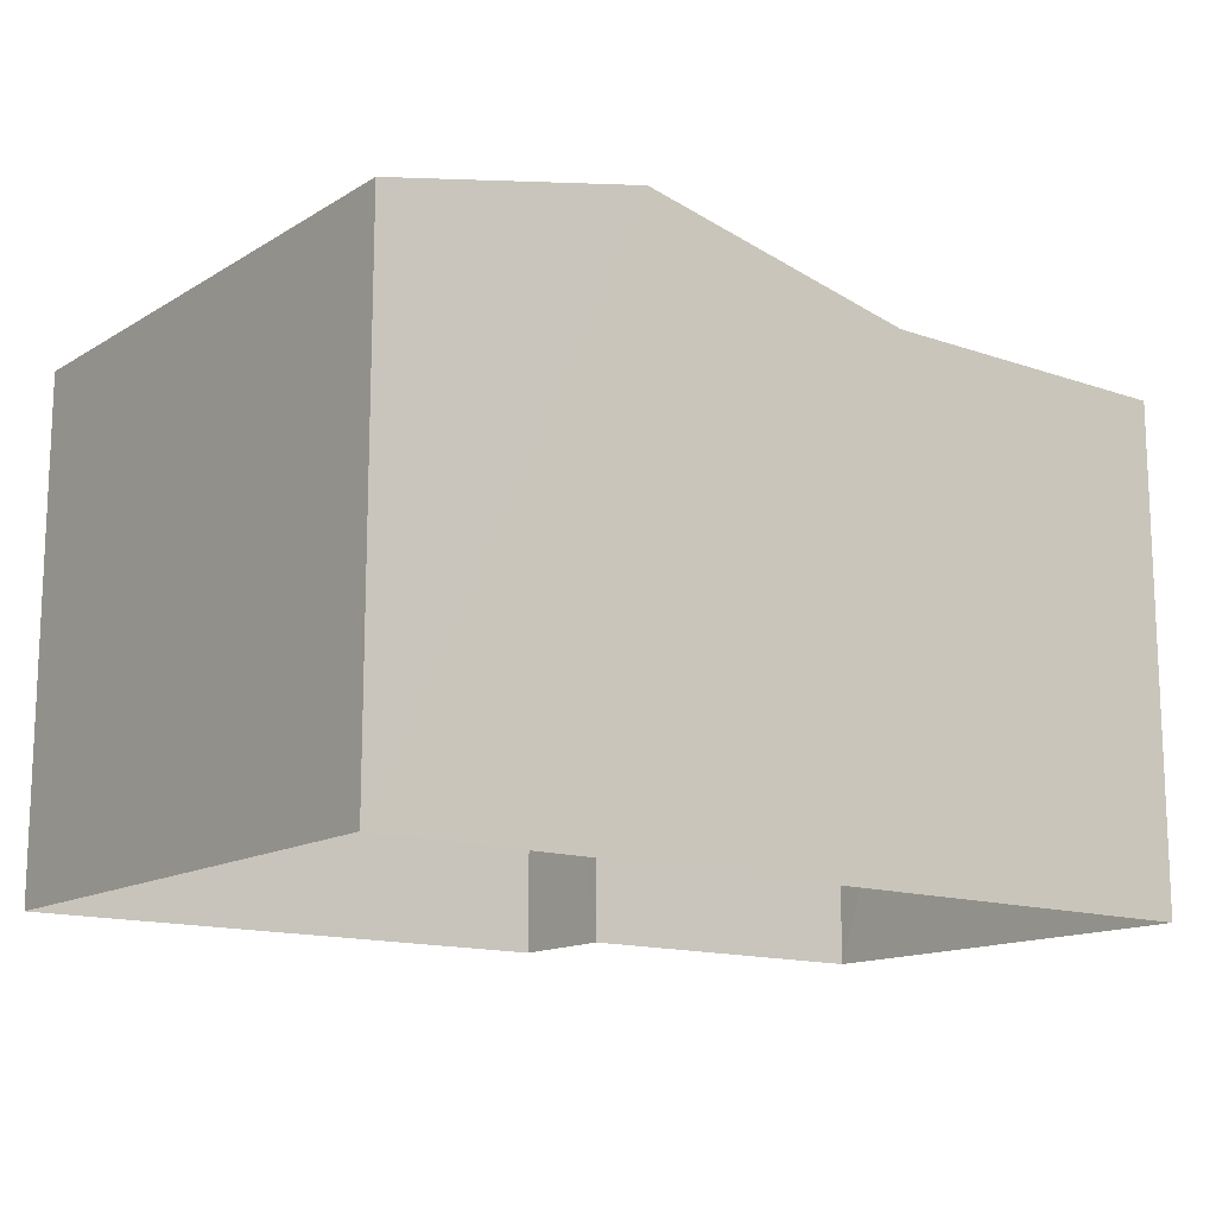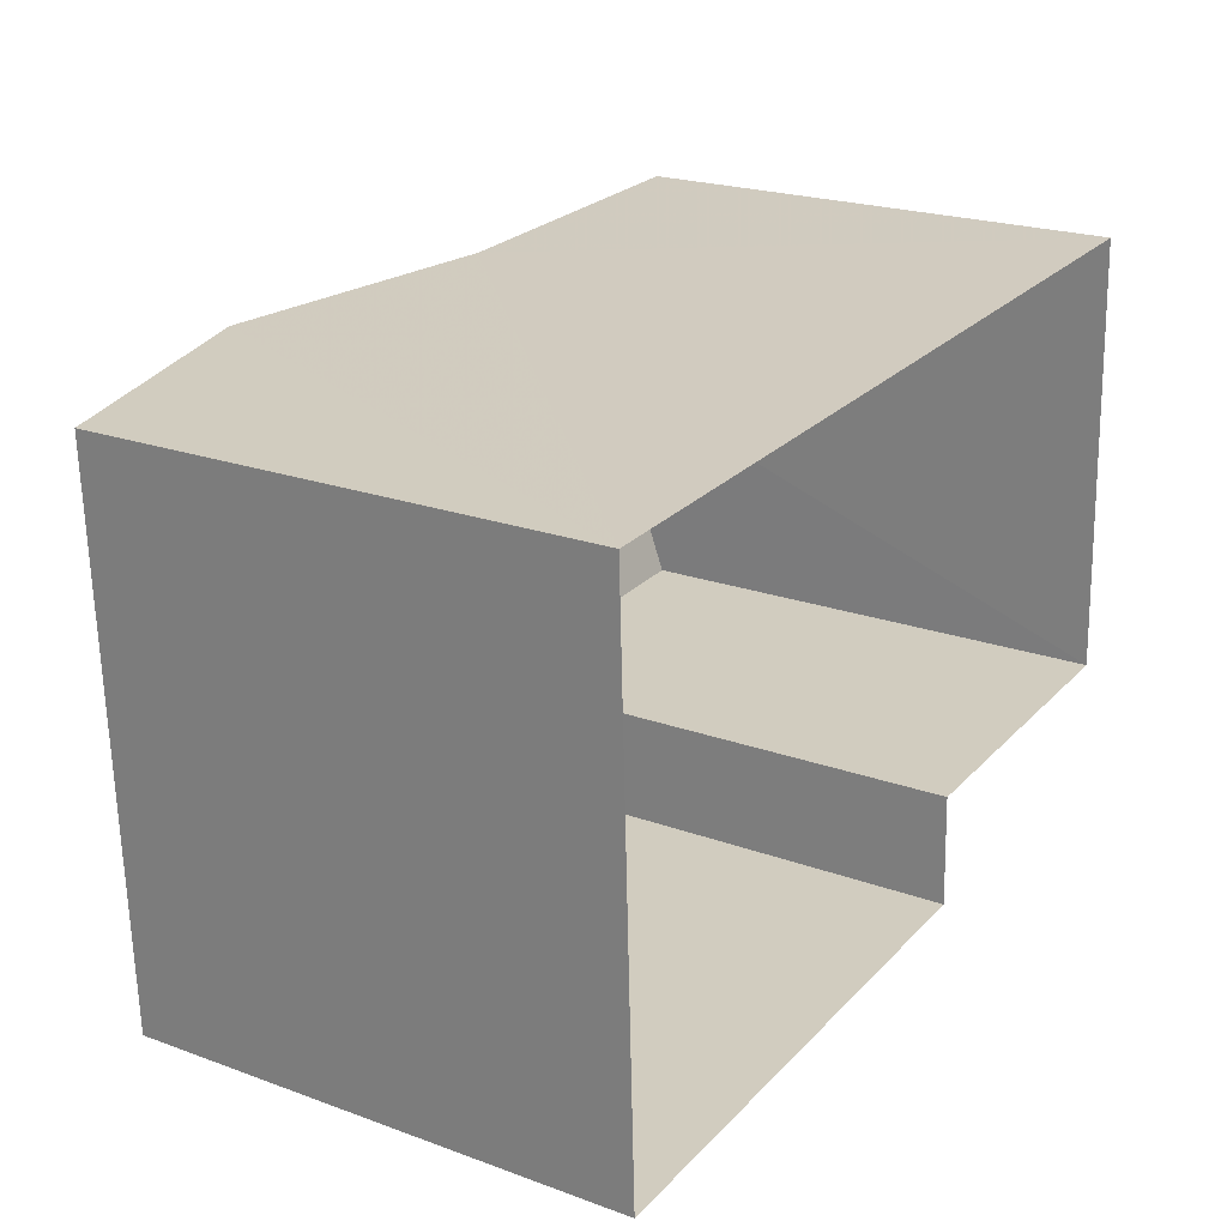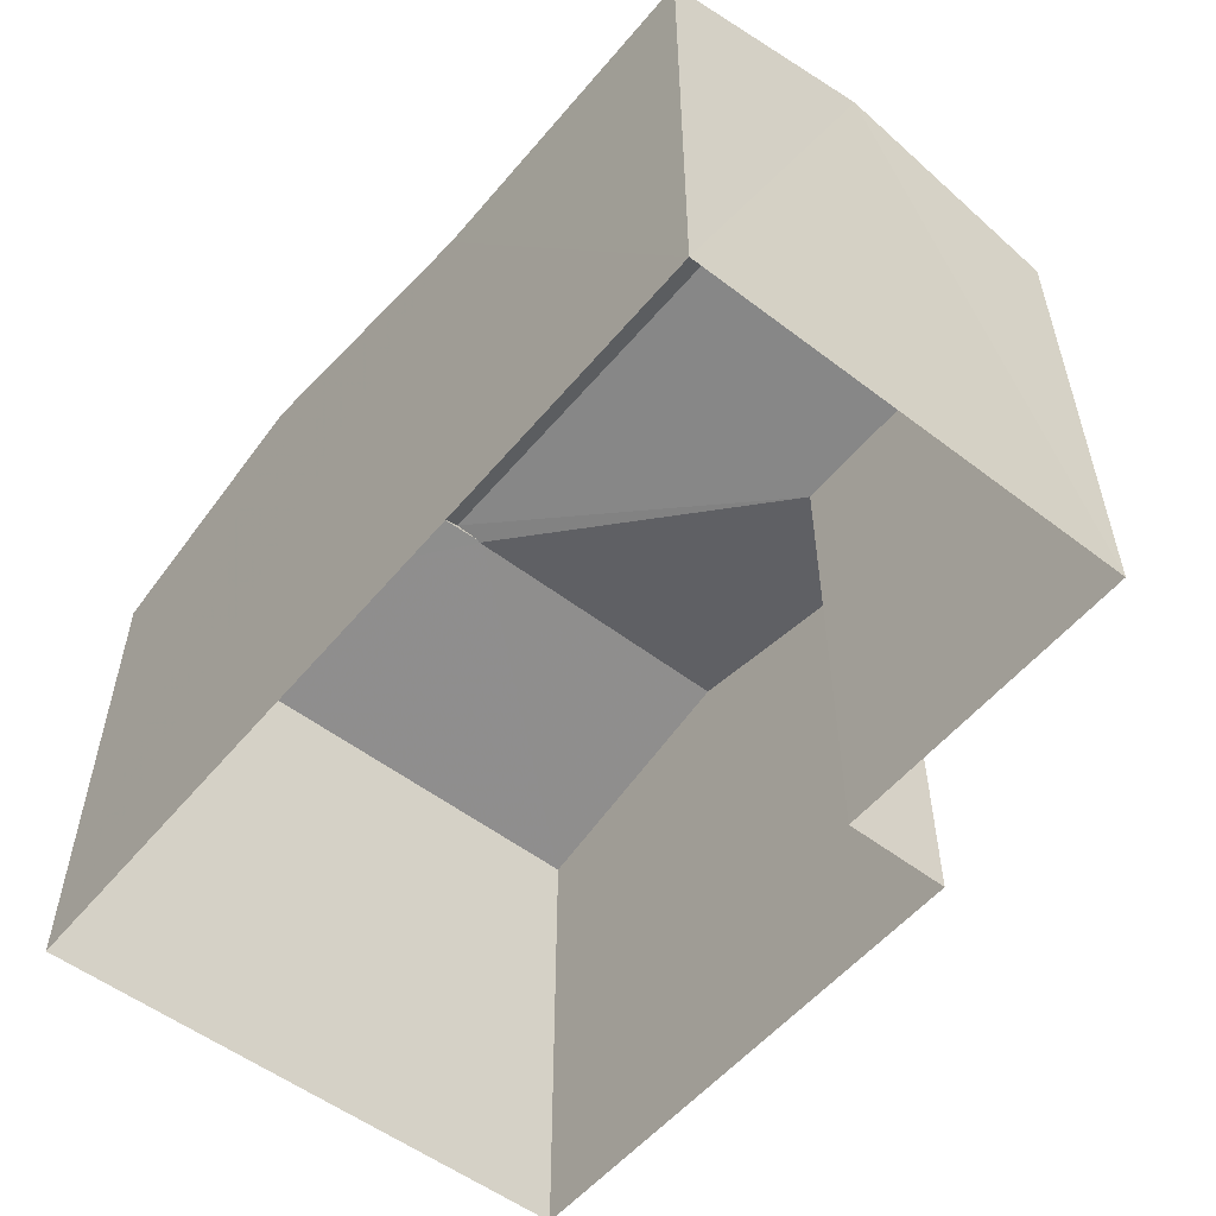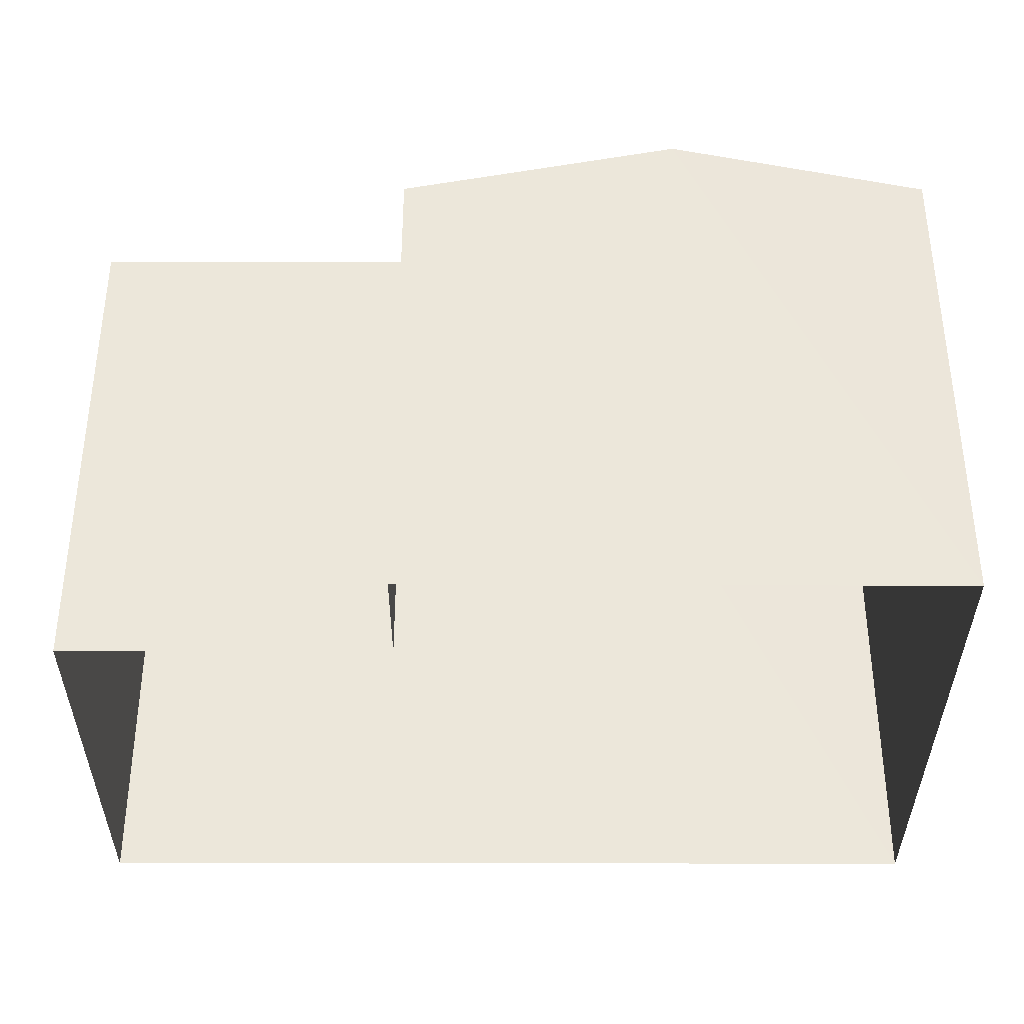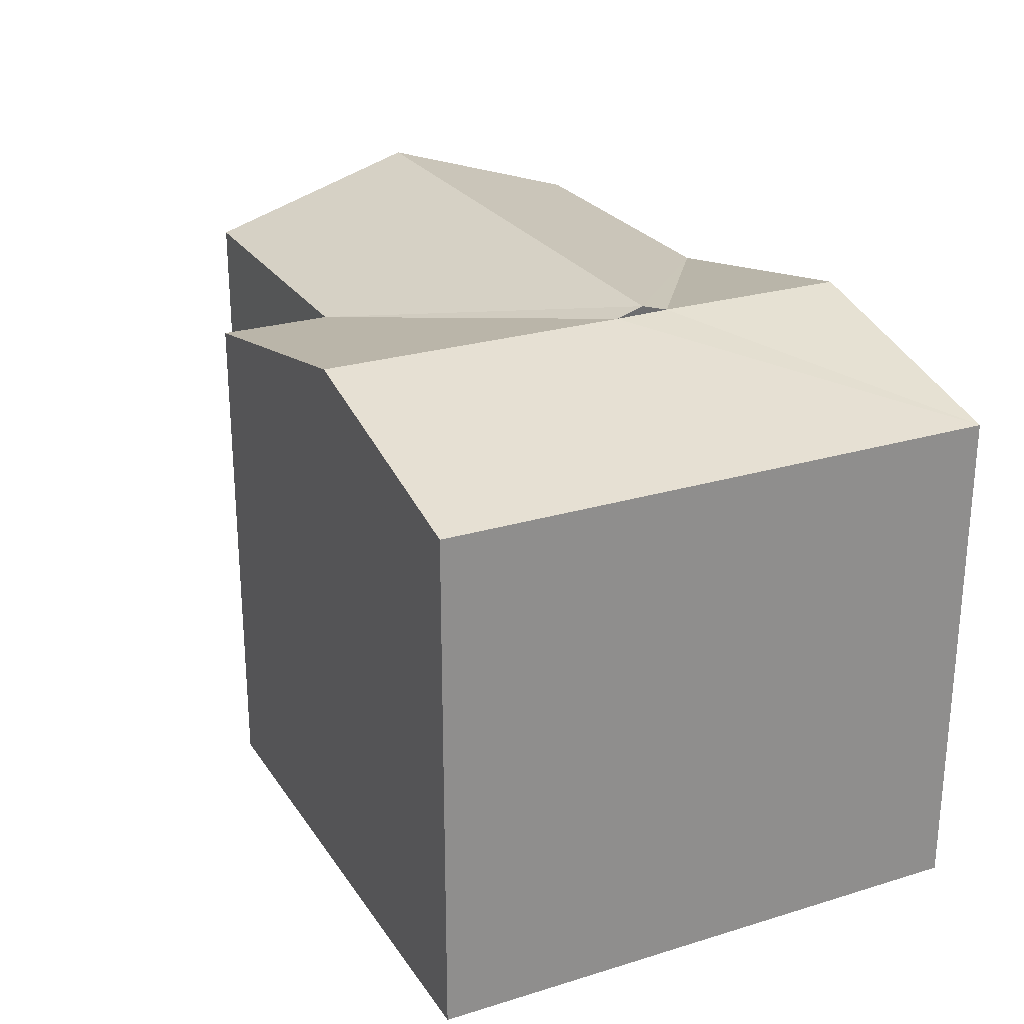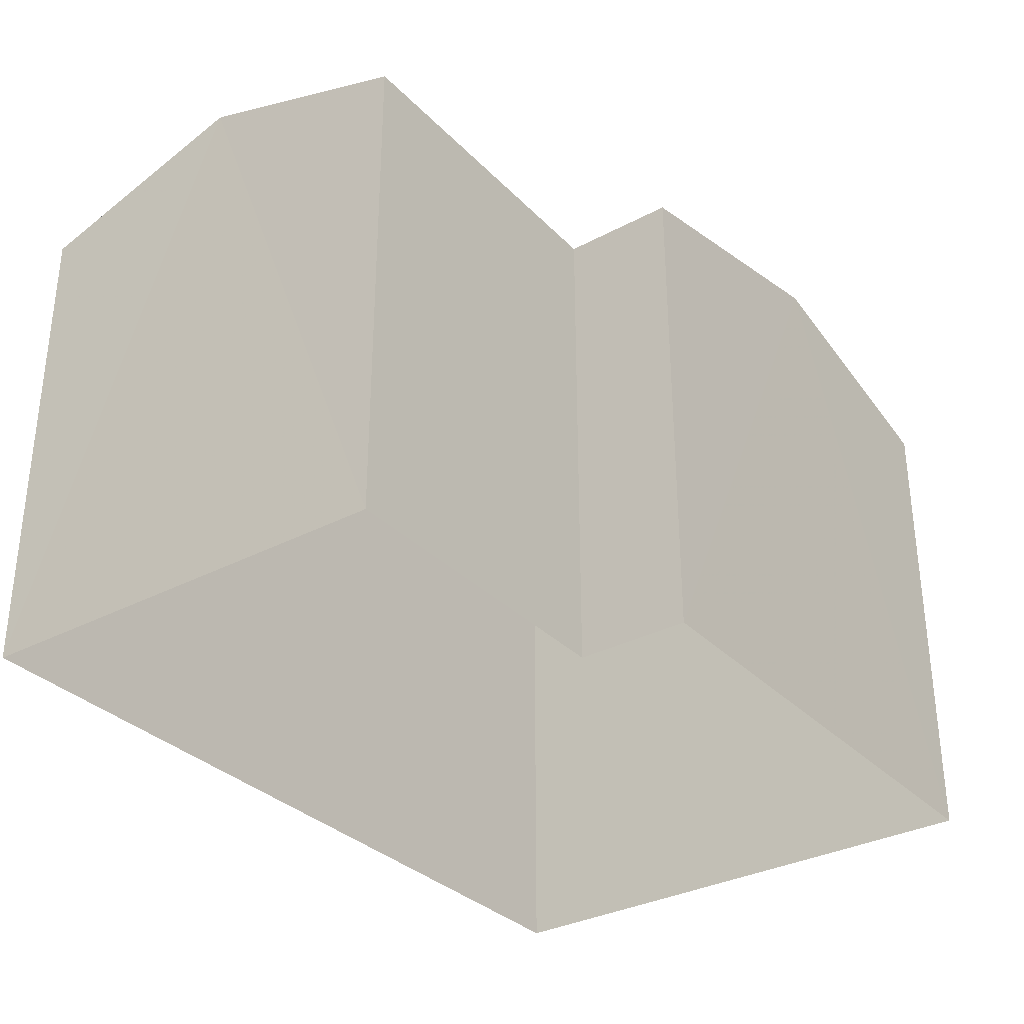
<metadata>
{"format":"obj","ext":"obj","renderer":"f3d","projection":"perspective","resolution":1024,"background":"white","views":[{"elev":-14.1,"azim":140.2,"up":"+Z"},{"elev":22.0,"azim":122.3,"up":"+Y"},{"elev":-54.3,"azim":-131.5,"up":"+Z"},{"elev":-36.0,"azim":-2.6,"up":"+Z"},{"elev":25.4,"azim":61.4,"up":"+Z"},{"elev":-32.6,"azim":-56.3,"up":"+Z"}]}
</metadata>
<code>
v -3.728e+05 -1.057e+05 22.09
v -3.728e+05 -1.057e+05 22.09
v -3.728e+05 -1.057e+05 22.09
v -3.728e+05 -1.057e+05 22.09
v -3.728e+05 -1.057e+05 22.09
v -3.728e+05 -1.057e+05 22.09
v -3.728e+05 -1.057e+05 28.79
v -3.728e+05 -1.057e+05 28.89
v -3.728e+05 -1.057e+05 28.79
v -3.728e+05 -1.057e+05 28.06
v -3.728e+05 -1.057e+05 28.89
v -3.728e+05 -1.057e+05 28.06
v -3.728e+05 -1.057e+05 28.79
v -3.728e+05 -1.057e+05 28.79
v -3.728e+05 -1.057e+05 28.06
v -3.728e+05 -1.057e+05 28.06
v -3.728e+05 -1.057e+05 28.79
v -3.728e+05 -1.057e+05 28.06
v -3.728e+05 -1.057e+05 28.79
v -3.728e+05 -1.057e+05 28.06
v -3.728e+05 -1.057e+05 28.06
f 1 2 3
f 3 2 4
f 4 2 5
f 2 6 5
f 7 8 9
f 9 8 10
f 10 11 12
f 10 8 11
f 13 14 8
f 11 8 15
f 11 15 16
f 8 14 15
f 15 14 17
f 10 18 19
f 9 10 19
f 7 20 21
f 21 17 13
f 19 20 7
f 19 7 9
f 13 17 14
f 7 21 13
f 18 1 19
f 1 3 19
f 3 20 19
f 18 2 1
f 18 10 2
f 20 3 4
f 21 20 4
f 21 4 17
f 17 4 15
f 15 5 16
f 15 4 5
f 6 10 12
f 6 2 10
f 16 5 11
f 5 6 11
f 6 12 11
f 13 8 7

</code>
